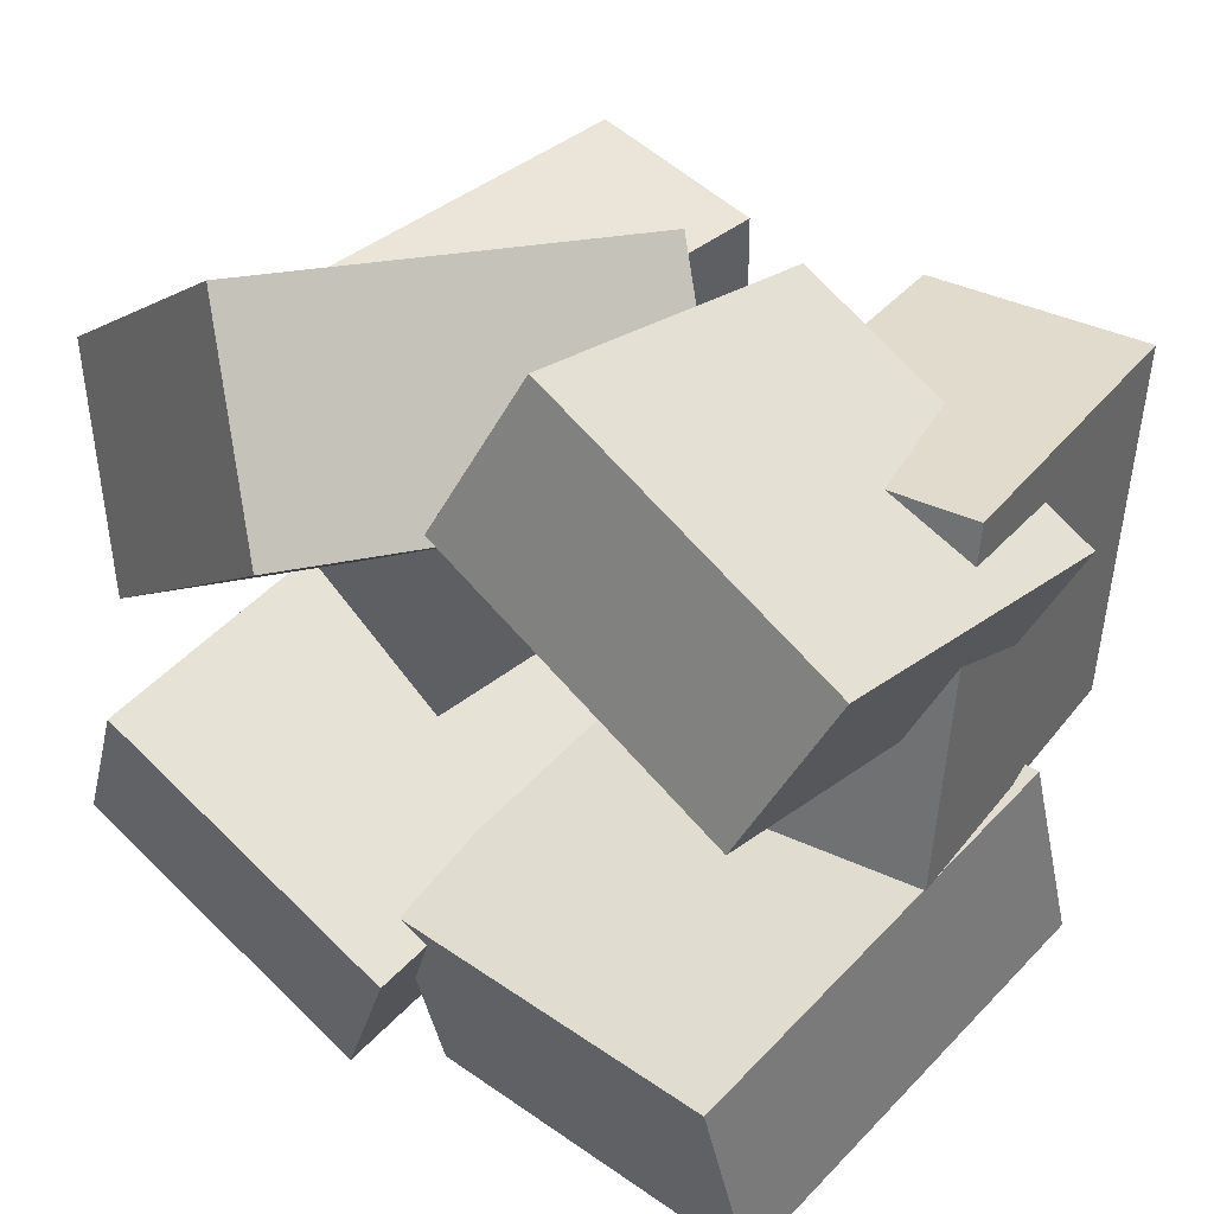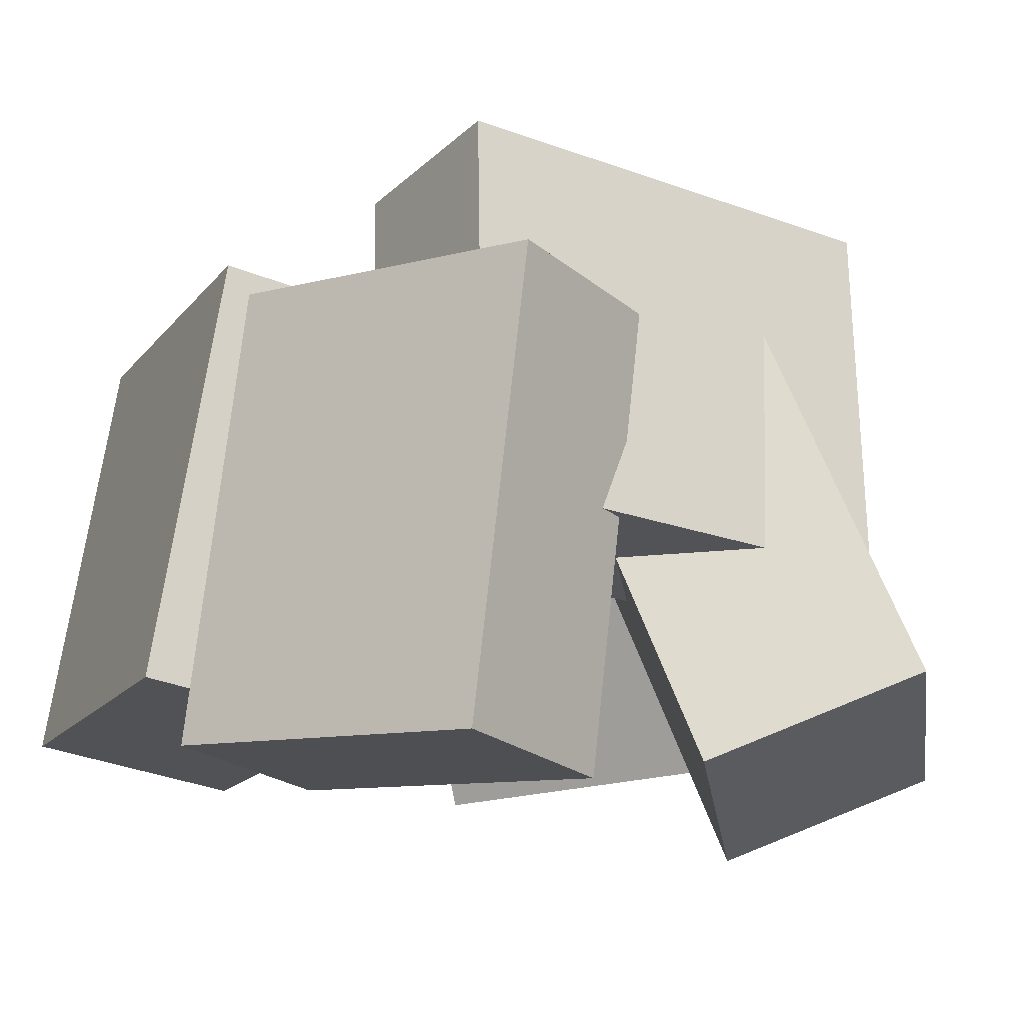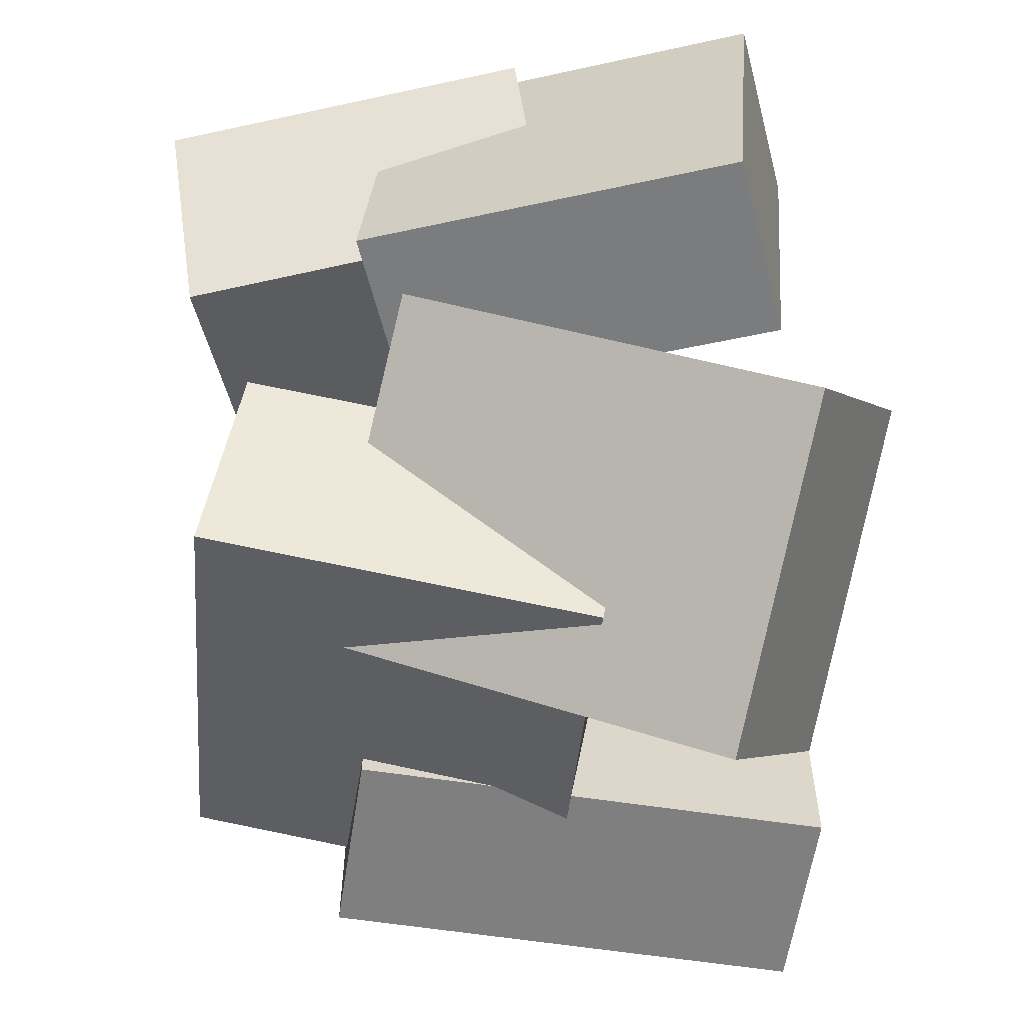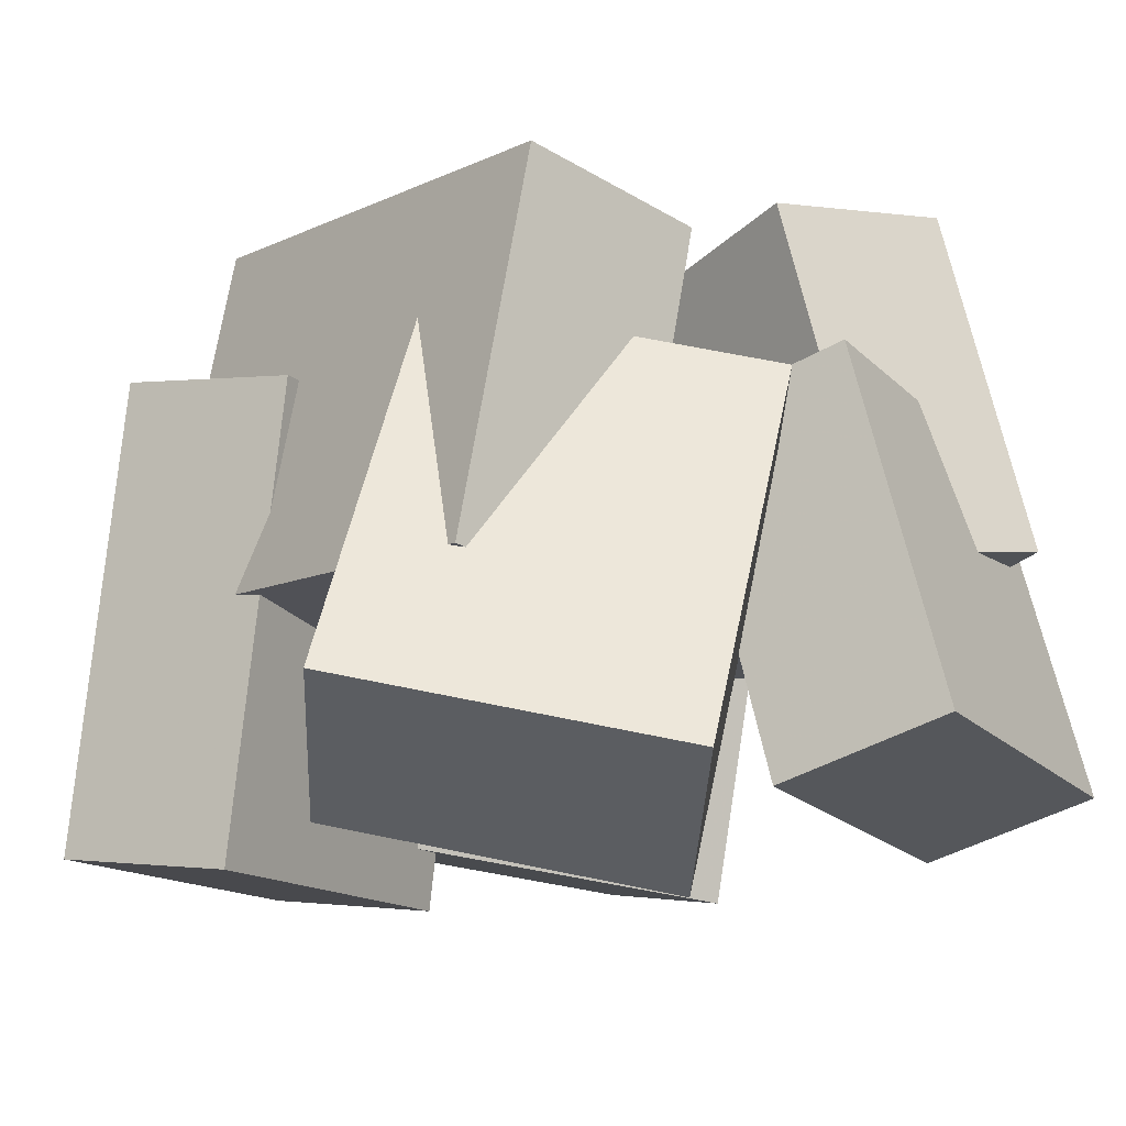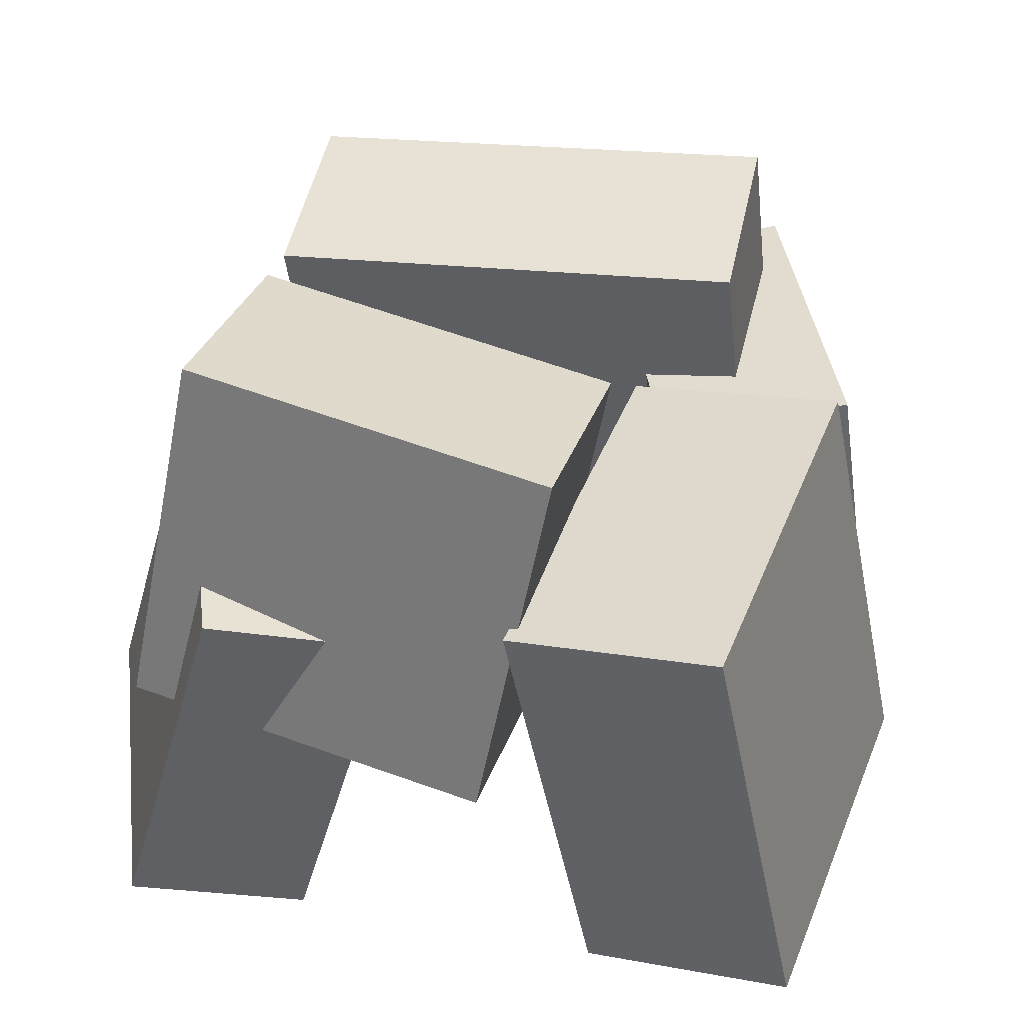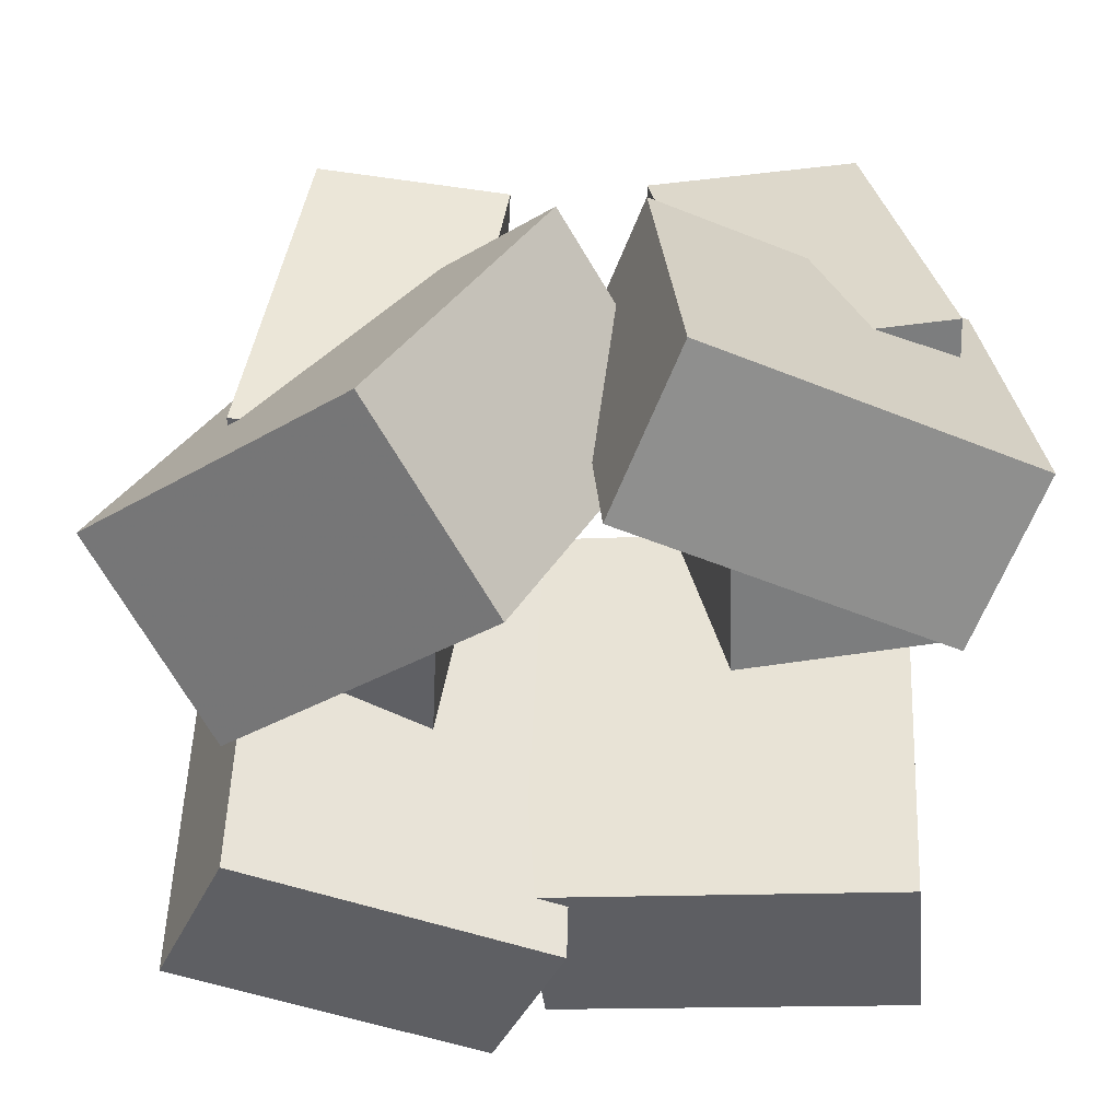
<metadata>
{"format":"obj","ext":"obj","renderer":"f3d","projection":"perspective","resolution":1024,"background":"white","views":[{"elev":40.2,"azim":40.5,"up":"+Z"},{"elev":-12.5,"azim":-120.4,"up":"+Y"},{"elev":53.4,"azim":-87.9,"up":"+Z"},{"elev":-16.4,"azim":-37.0,"up":"+Y"},{"elev":40.1,"azim":105.7,"up":"+Y"},{"elev":-49.8,"azim":0.1,"up":"+Y"}]}
</metadata>
<code>
v -0.4265 -0.4156 0.06377
v -0.06788 -0.5106 0.3526
v -0.5937 -0.2969 0.3104
v -0.2351 -0.3919 0.5993
v -0.2006 0.1199 -0.04078
v 0.1581 0.02498 0.2481
v -0.3678 0.2386 0.2058
v -0.009112 0.1437 0.4947
f 1.0 7.0 5.0
f 1.0 3.0 7.0
f 1.0 4.0 3.0
f 1.0 2.0 4.0
f 3.0 8.0 7.0
f 3.0 4.0 8.0
f 5.0 7.0 8.0
f 5.0 8.0 6.0
f 1.0 5.0 6.0
f 1.0 6.0 2.0
f 2.0 6.0 8.0
f 2.0 8.0 4.0
v 0.2283 -0.1129 -0.0871
v 0.2112 -0.04023 0.4044
v 0.1375 0.3826 -0.1635
v 0.1204 0.4553 0.328
v 0.5294 -0.05739 -0.08484
v 0.5123 0.0153 0.4067
v 0.4386 0.4382 -0.1613
v 0.4215 0.5109 0.3302
f 9.0 15.0 13.0
f 9.0 11.0 15.0
f 9.0 12.0 11.0
f 9.0 10.0 12.0
f 11.0 16.0 15.0
f 11.0 12.0 16.0
f 13.0 15.0 16.0
f 13.0 16.0 14.0
f 9.0 13.0 14.0
f 9.0 14.0 10.0
f 10.0 14.0 16.0
f 10.0 16.0 12.0
v -0.5436 -0.413 -0.3573
v -0.4396 -0.4493 -0.1186
v -0.5266 0.2288 -0.2669
v -0.4225 0.1924 -0.02824
v -0.1003 -0.3978 -0.5483
v 0.003786 -0.4342 -0.3096
v -0.08323 0.2439 -0.4579
v 0.02081 0.2076 -0.2192
f 17.0 23.0 21.0
f 17.0 19.0 23.0
f 17.0 20.0 19.0
f 17.0 18.0 20.0
f 19.0 24.0 23.0
f 19.0 20.0 24.0
f 21.0 23.0 24.0
f 21.0 24.0 22.0
f 17.0 21.0 22.0
f 17.0 22.0 18.0
f 18.0 22.0 24.0
f 18.0 24.0 20.0
v 0.501 -0.332 -0.524
v -0.02641 -0.2981 -0.5717
v 0.5295 0.2778 -0.406
v 0.002052 0.3116 -0.4537
v 0.4711 -0.387 -0.2326
v -0.05633 -0.3531 -0.2804
v 0.4996 0.2228 -0.1146
v -0.02787 0.2566 -0.1624
f 25.0 31.0 29.0
f 25.0 27.0 31.0
f 25.0 28.0 27.0
f 25.0 26.0 28.0
f 27.0 32.0 31.0
f 27.0 28.0 32.0
f 29.0 31.0 32.0
f 29.0 32.0 30.0
f 25.0 29.0 30.0
f 25.0 30.0 26.0
f 26.0 30.0 32.0
f 26.0 32.0 28.0
v 0.04689 -0.3636 0.3785
v 0.1432 -0.2971 0.6017
v 0.01507 0.1487 0.2396
v 0.1114 0.2152 0.4629
v 0.4883 -0.386 0.1947
v 0.5846 -0.3194 0.418
v 0.4564 0.1263 0.05587
v 0.5528 0.1928 0.2792
f 33.0 39.0 37.0
f 33.0 35.0 39.0
f 33.0 36.0 35.0
f 33.0 34.0 36.0
f 35.0 40.0 39.0
f 35.0 36.0 40.0
f 37.0 39.0 40.0
f 37.0 40.0 38.0
f 33.0 37.0 38.0
f 33.0 38.0 34.0
f 34.0 38.0 40.0
f 34.0 40.0 36.0
v -0.4558 -0.07737 -0.294
v -0.4217 -0.13 0.3595
v -0.3756 0.4439 -0.2562
v -0.3416 0.3912 0.3973
v -0.1866 -0.1175 -0.3113
v -0.1526 -0.1702 0.3422
v -0.1065 0.4038 -0.2734
v -0.07244 0.3511 0.3801
f 41.0 47.0 45.0
f 41.0 43.0 47.0
f 41.0 44.0 43.0
f 41.0 42.0 44.0
f 43.0 48.0 47.0
f 43.0 44.0 48.0
f 45.0 47.0 48.0
f 45.0 48.0 46.0
f 41.0 45.0 46.0
f 41.0 46.0 42.0
f 42.0 46.0 48.0
f 42.0 48.0 44.0

</code>
